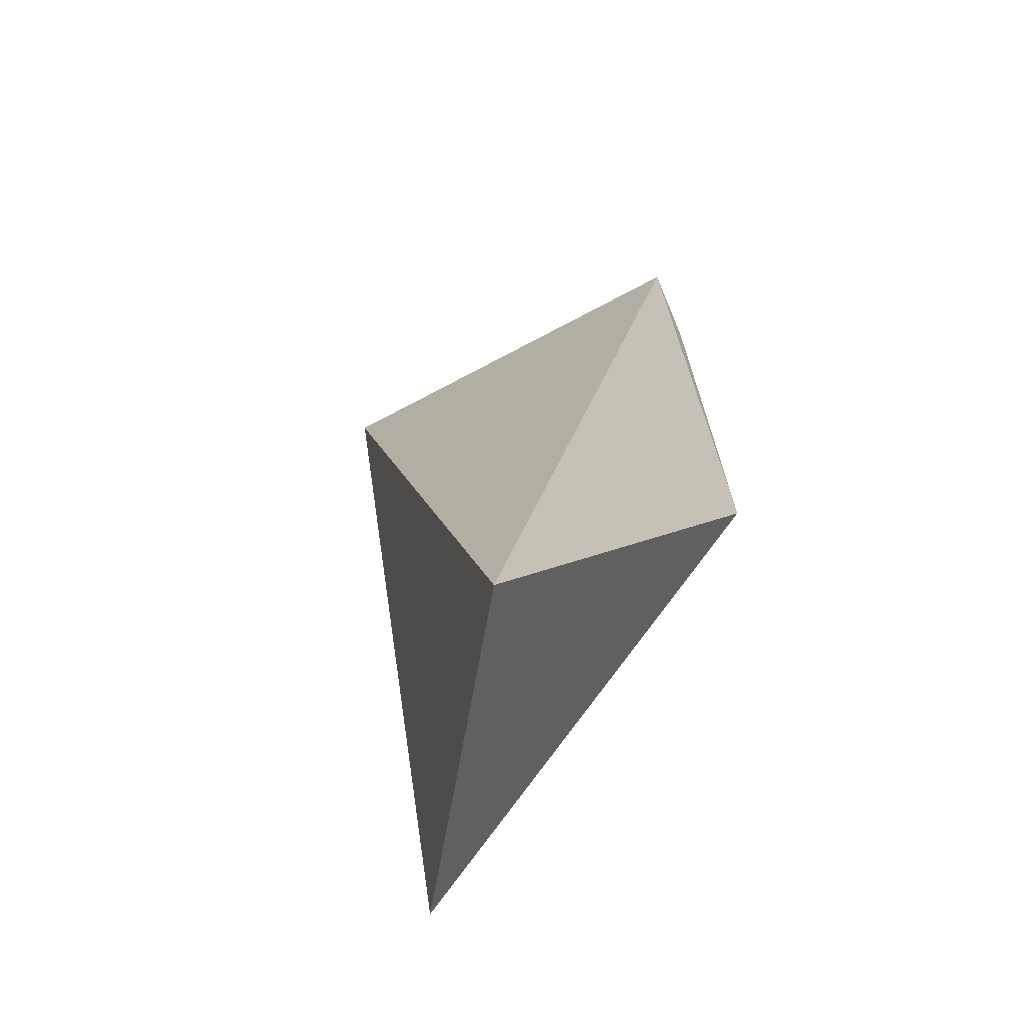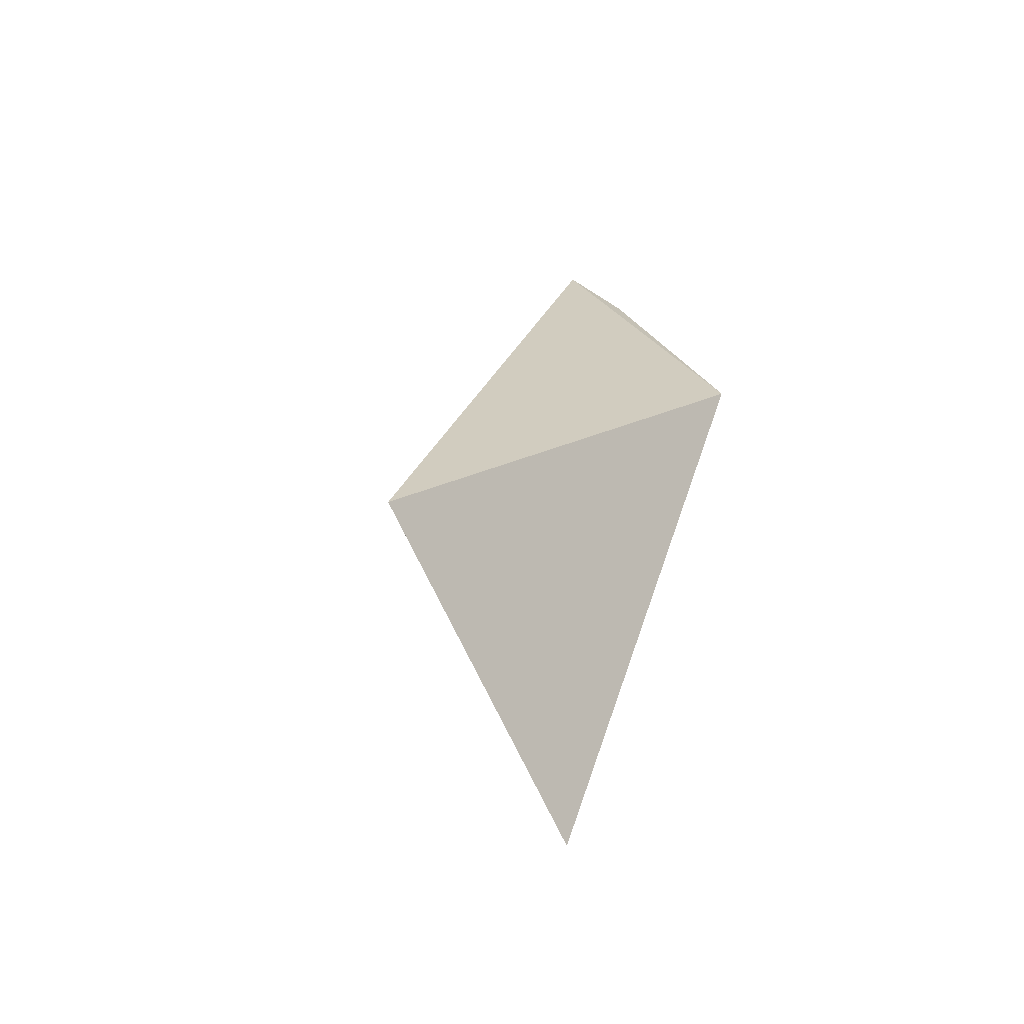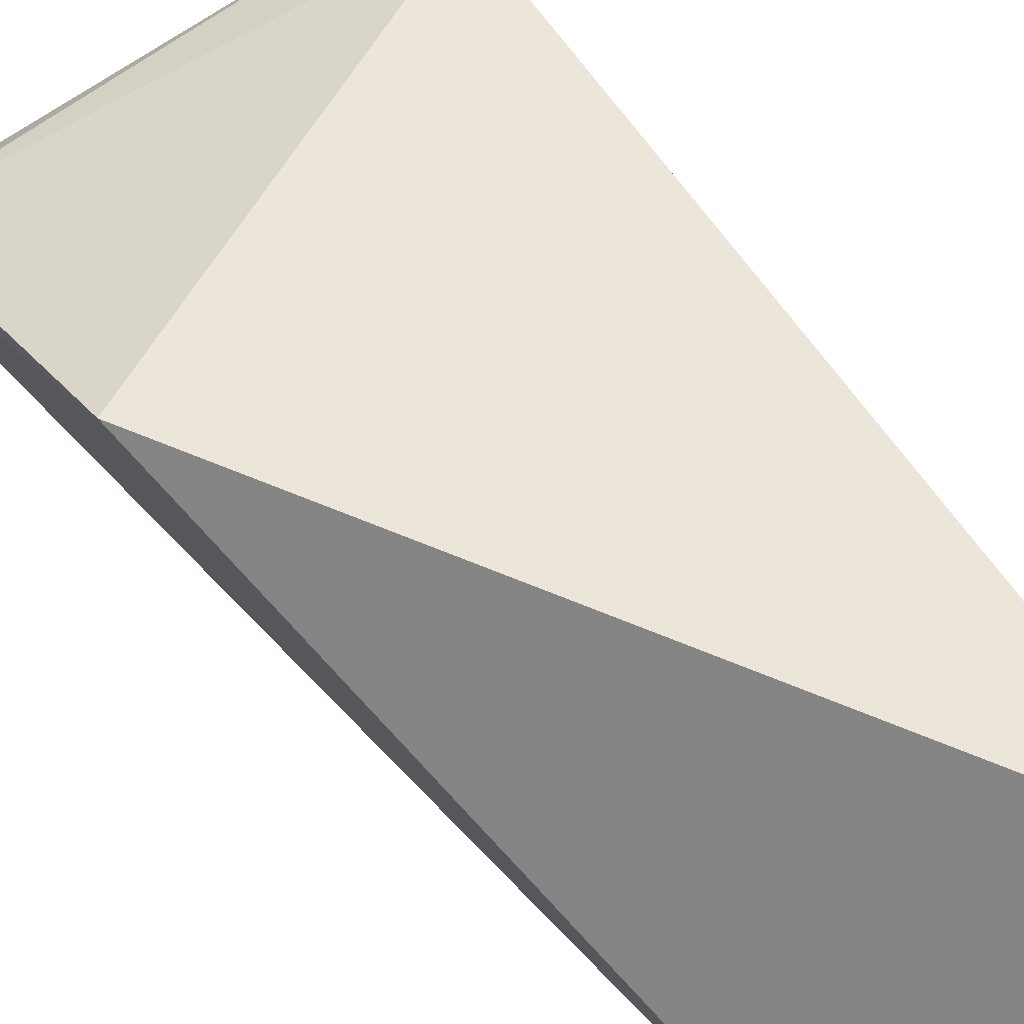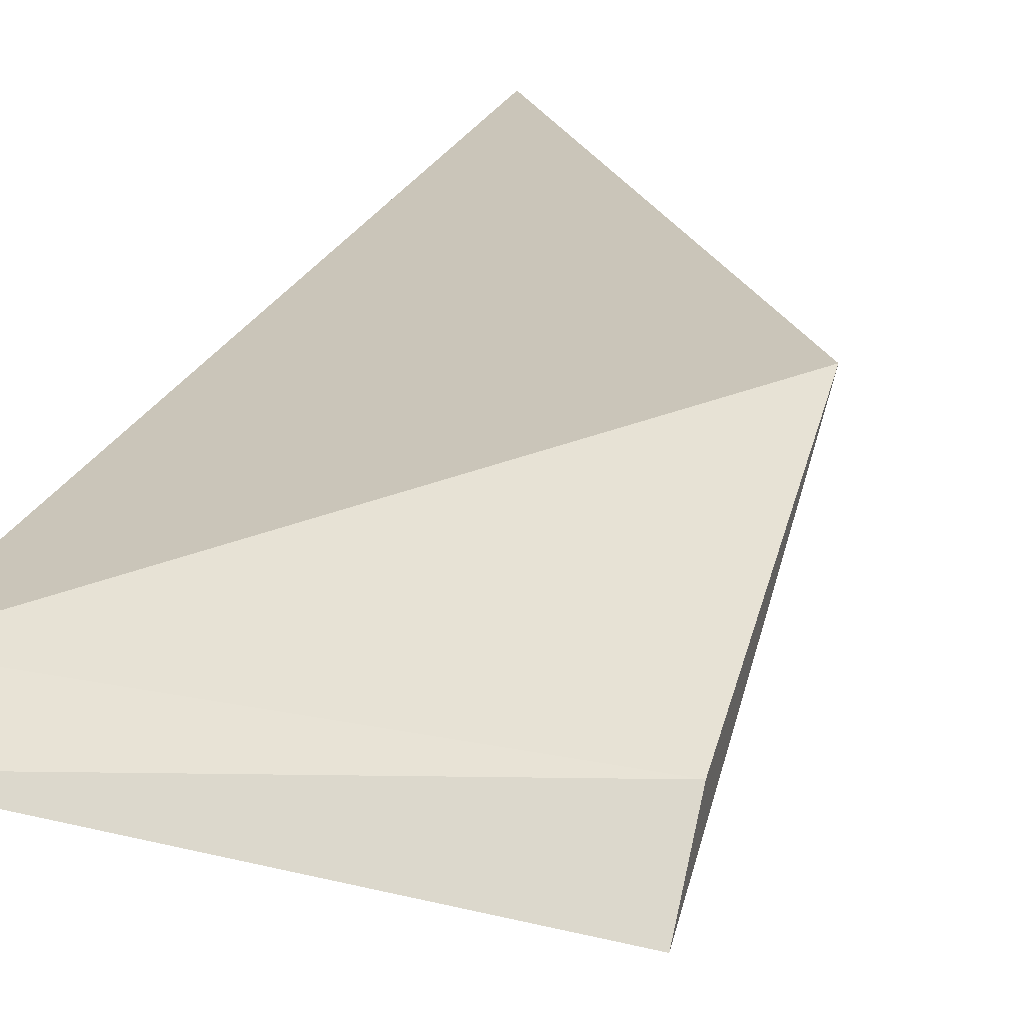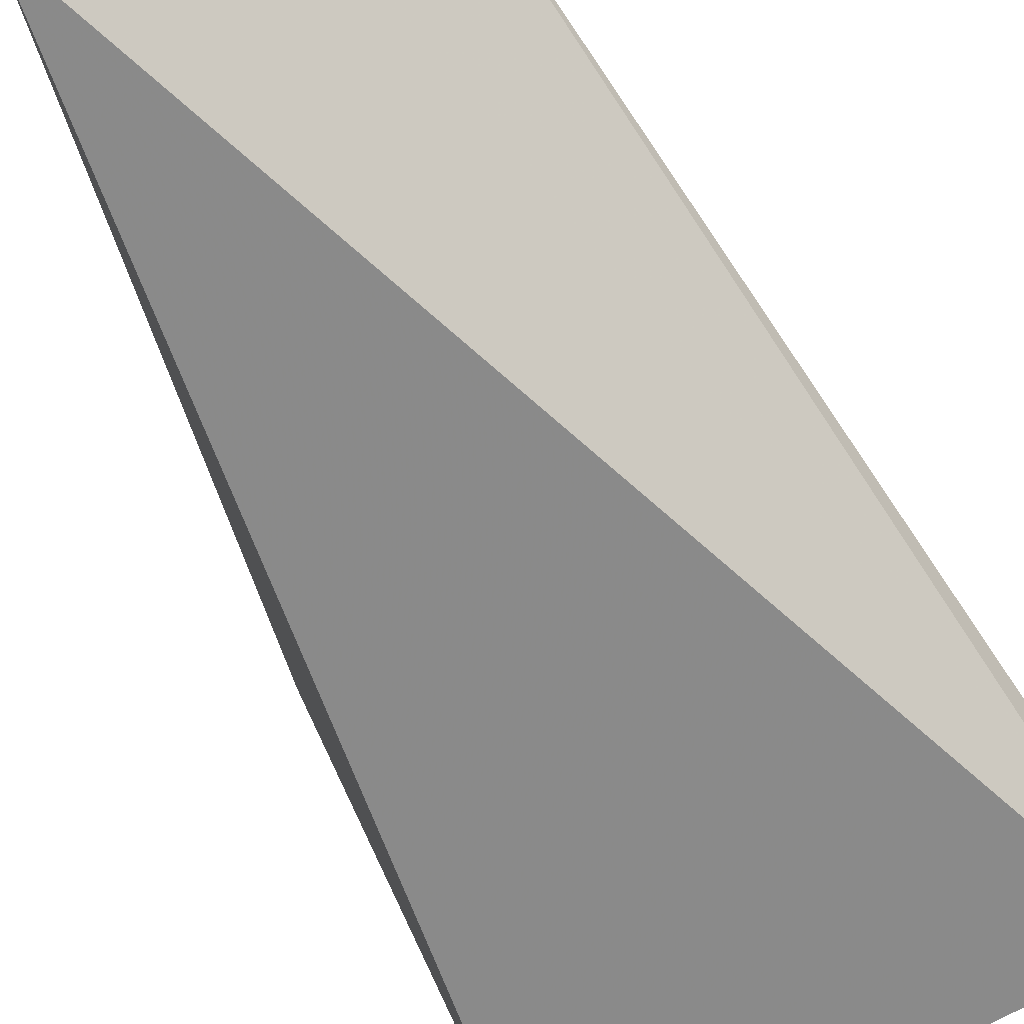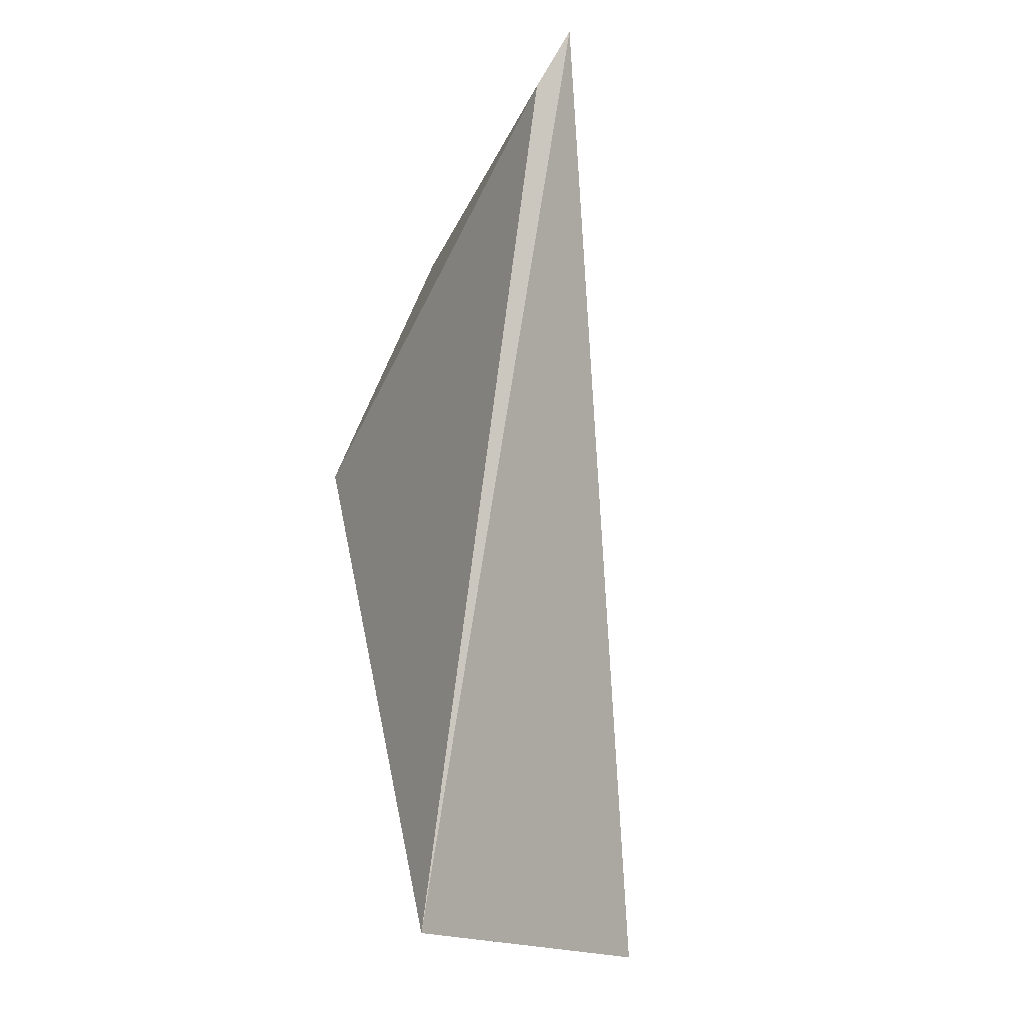
<metadata>
{"format":"obj","ext":"obj","renderer":"f3d","projection":"perspective","resolution":1024,"background":"white","views":[{"elev":-64.5,"azim":-156.0,"up":"+Y"},{"elev":-77.0,"azim":-119.8,"up":"+Y"},{"elev":55.0,"azim":-33.1,"up":"+Z"},{"elev":21.3,"azim":-162.6,"up":"+Z"},{"elev":-67.5,"azim":29.2,"up":"+Z"},{"elev":-17.8,"azim":71.3,"up":"+Y"}]}
</metadata>
<code>
v -0.1231 -0.004738 0.406
v -0.1301 -0.004738 0.3956
v -0.1165 0.07549 0.3951
v -0.154 0.0736 0.3913
v -0.154 0.04352 0.4069
v -0.1396 -0.004738 0.3815
v -0.1165 0.06933 0.3982
v -0.1542 0.06862 0.3969
f 1 2 3
f 6 3 2
f 6 4 3
f 6 5 4
f 6 2 1
f 6 1 5
f 7 5 1
f 7 1 3
f 8 3 4
f 8 4 5
f 8 7 3
f 8 5 7

</code>
